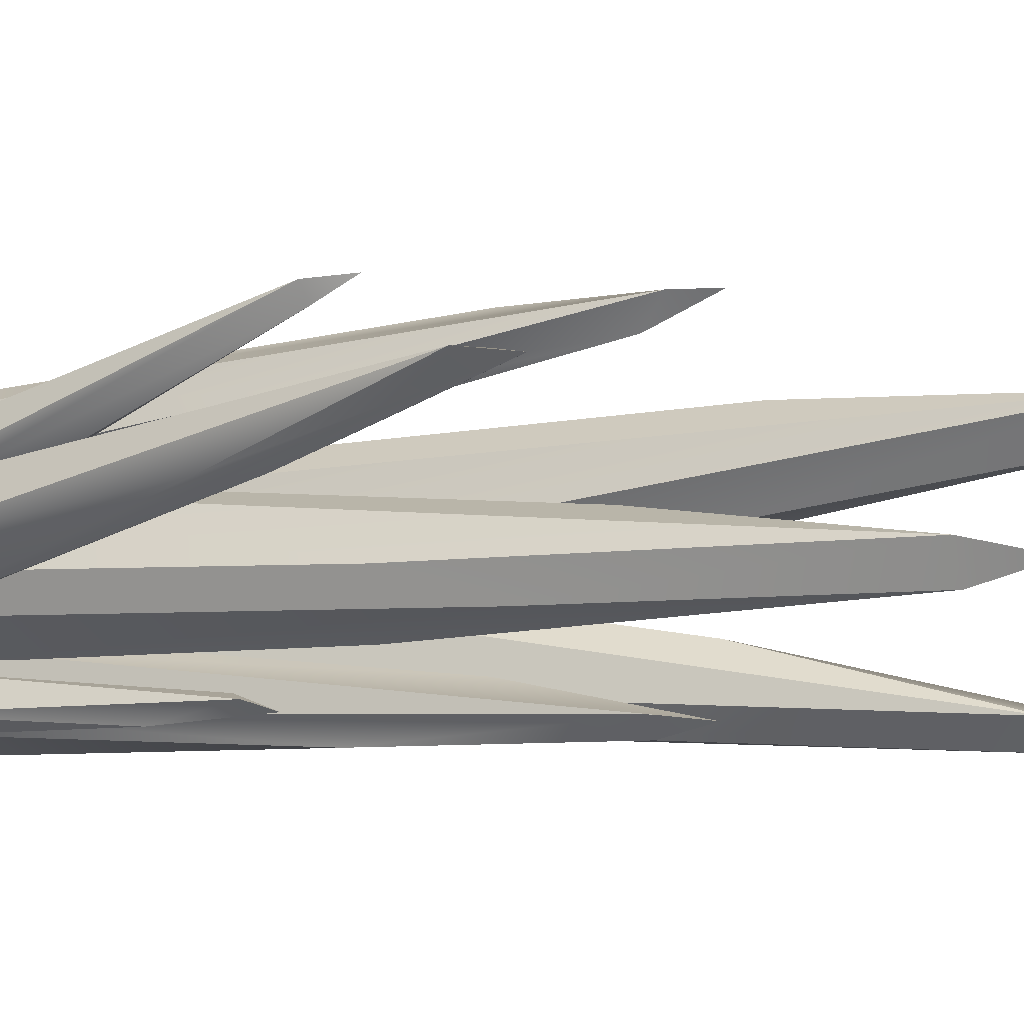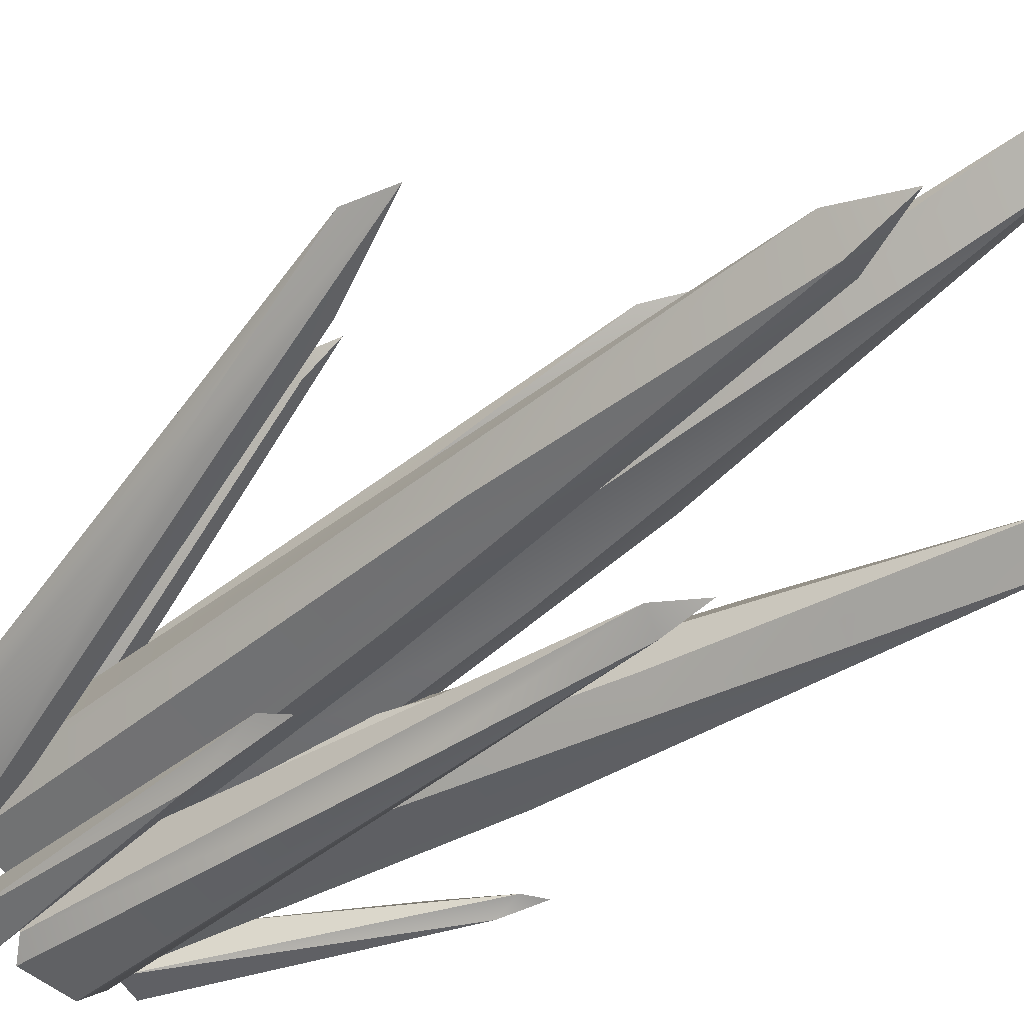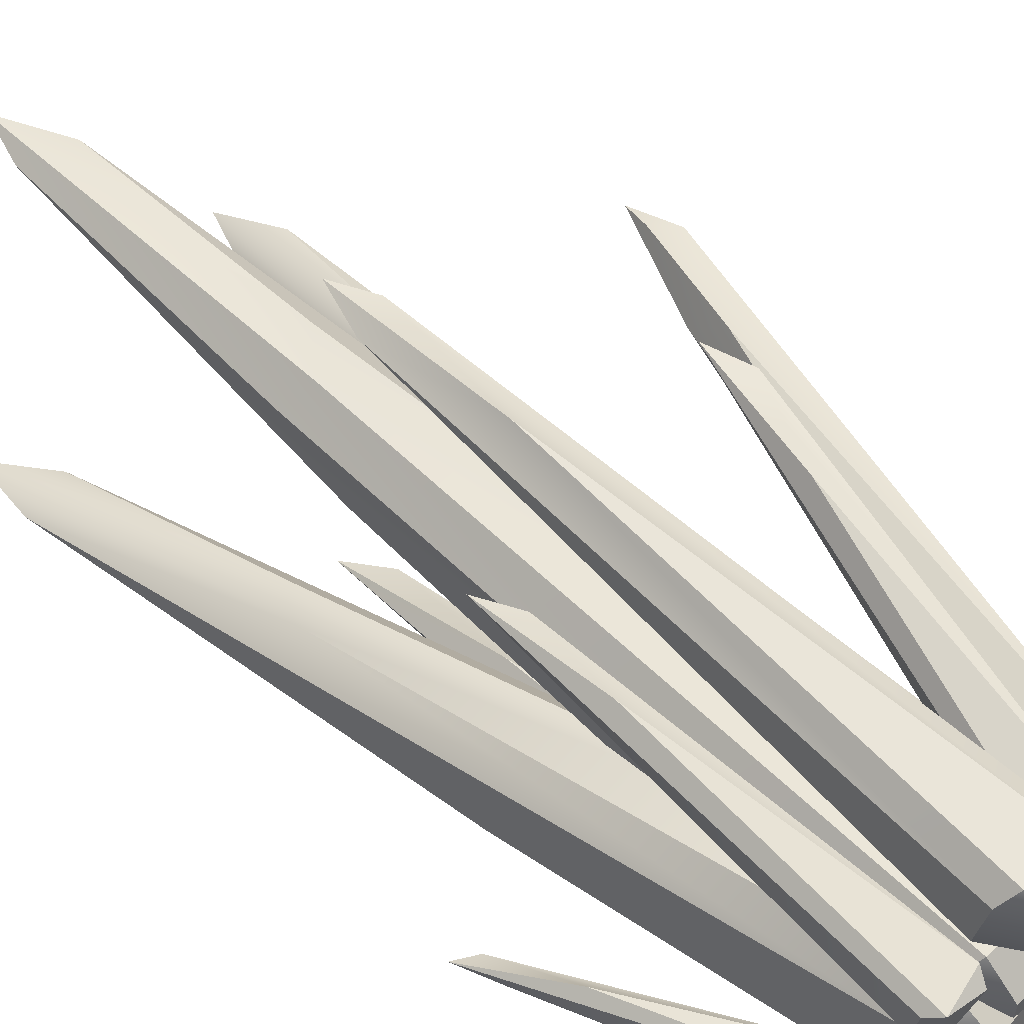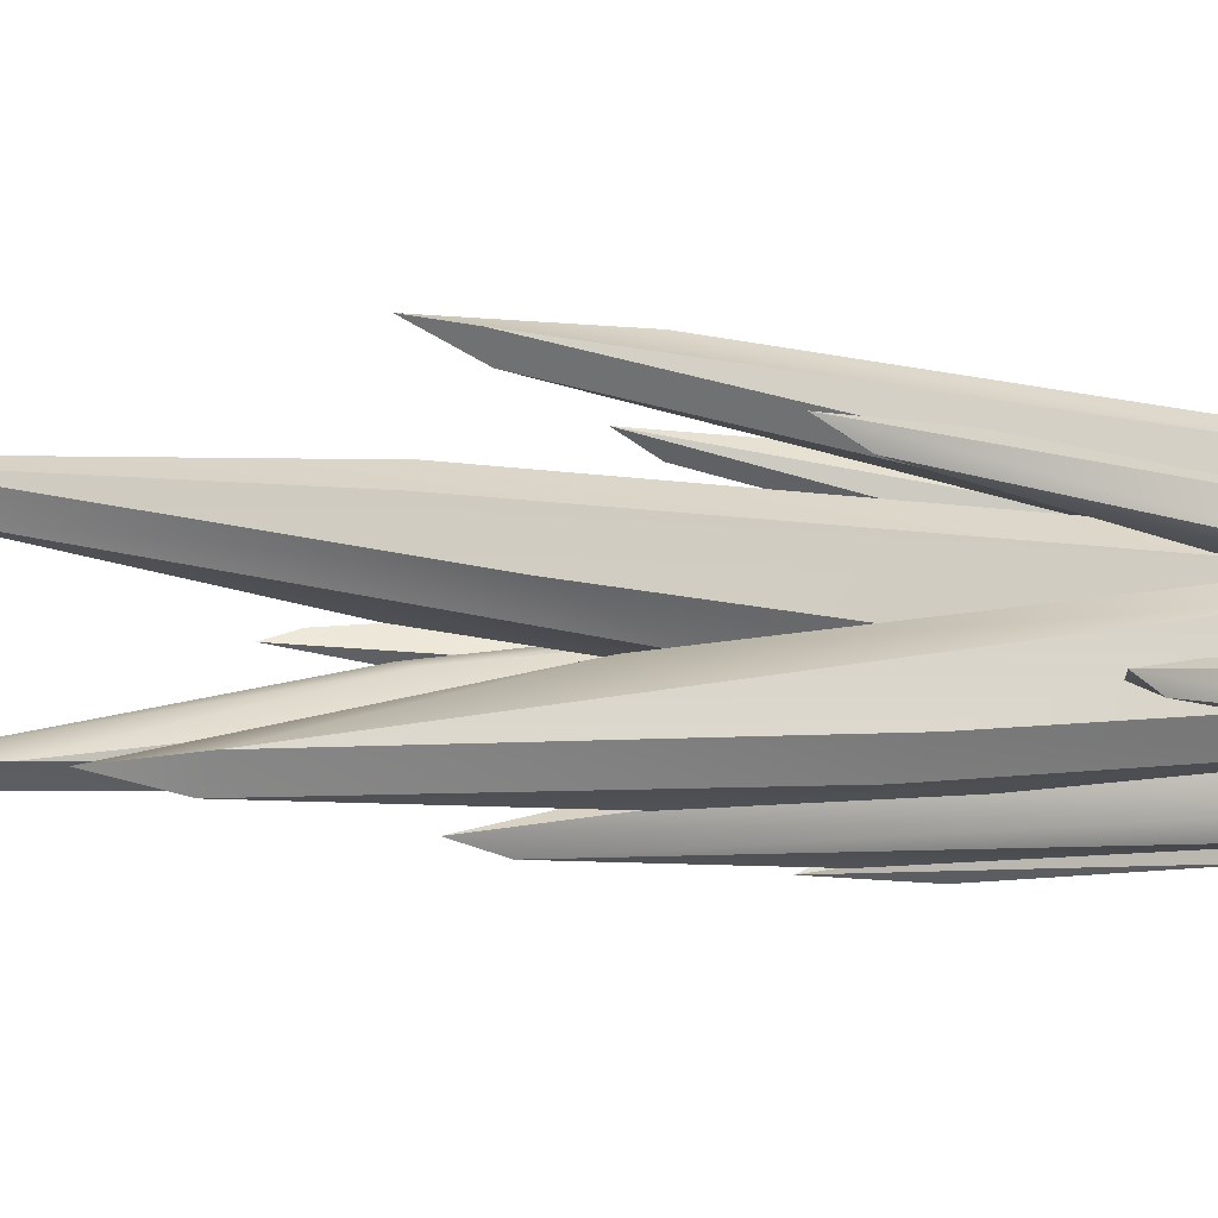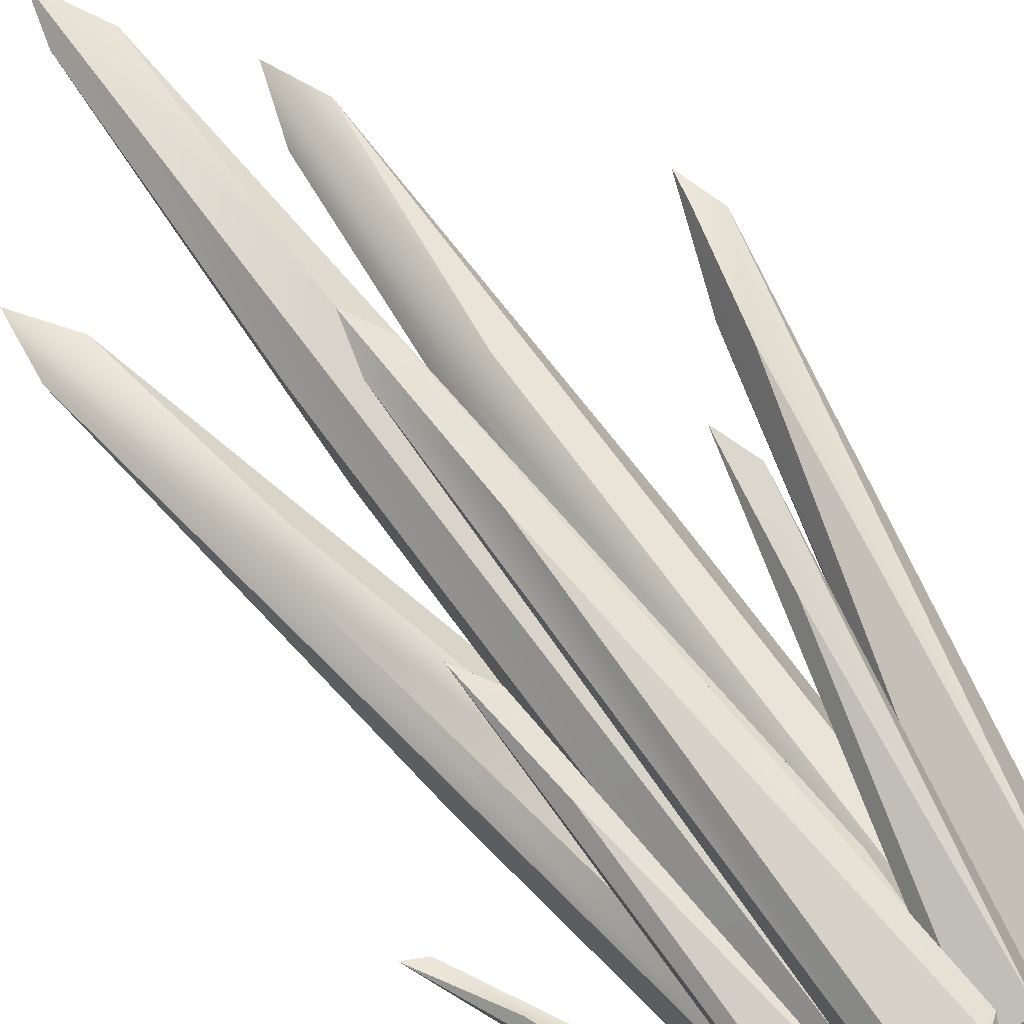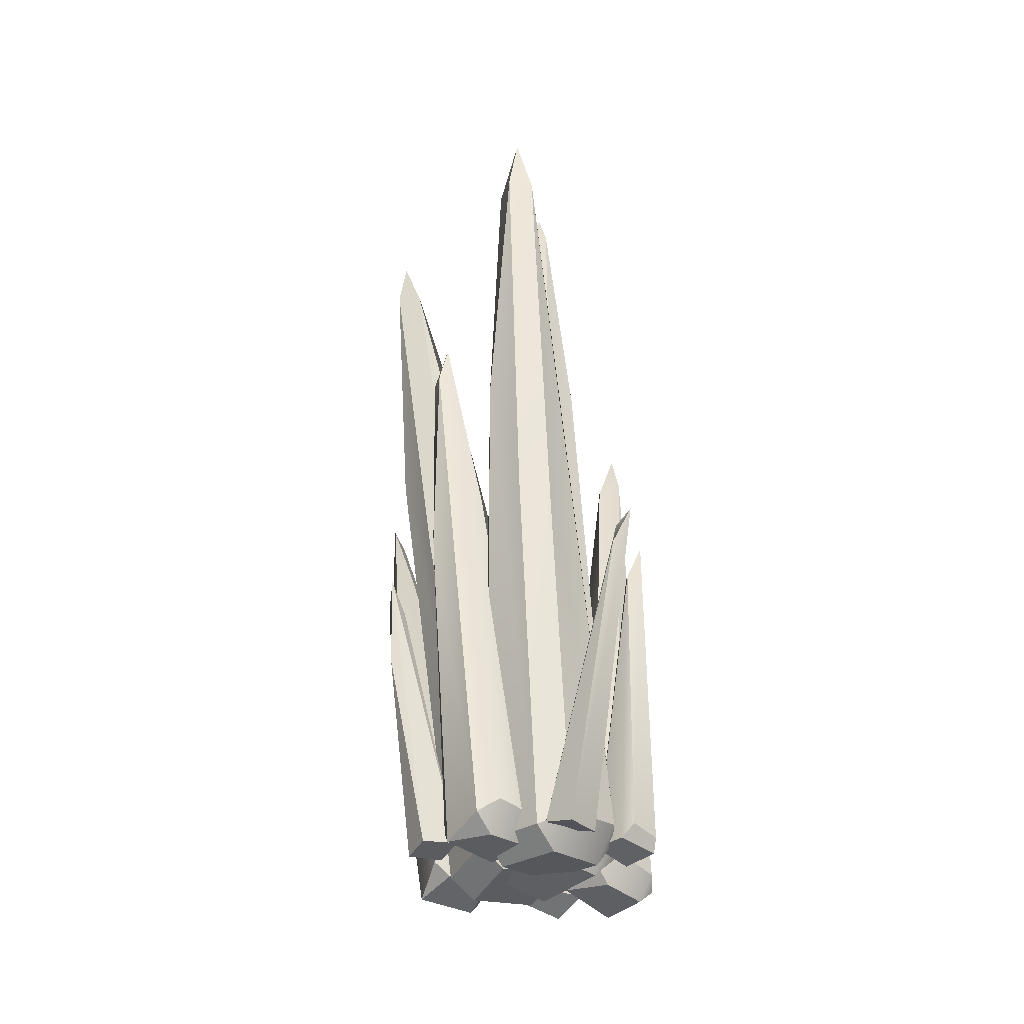
<metadata>
{"format":"obj","ext":"obj","renderer":"f3d","projection":"perspective","resolution":1024,"background":"white","views":[{"elev":-18.3,"azim":114.6,"up":"+Z"},{"elev":-51.7,"azim":131.8,"up":"+Z"},{"elev":57.1,"azim":-45.6,"up":"+Z"},{"elev":-12.8,"azim":-117.8,"up":"+Z"},{"elev":76.9,"azim":-38.8,"up":"+Z"},{"elev":-40.1,"azim":-132.9,"up":"+Y"}]}
</metadata>
<code>
o Grass2
v -0.01996 -0.001396 0.02184
v -0.02035 0.01002 0.03309
v -0.03051 0.01515 0.0229
v -0.01996 -0.001396 -0.008262
v -0.03057 0.01463 -0.007982
v -0.02338 0.2326 -0.002257
v -0.01998 0.008921 -0.01844
v 0.01015 -0.001396 0.02184
v 0.02074 0.01491 0.02265
v 0.01081 0.01022 0.033
v 0.01015 -0.001396 -0.008262
v 0.01053 0.008965 -0.0184
v 0.02077 0.0146 -0.007979
v -0.0217 0.2617 0.01405
v -0.012 0.2558 0.02422
v -0.01492 0.1867 -0.01385
v 0.01512 0.1962 -0.003605
v 0.002077 0.2579 -0.01055
v 0.001531 0.2718 0.02316
v 0.006674 0.3771 0.008343
v -0.005942 0.4041 0.008545
v -0.01246 0.3838 0.007293
v -0.006951 0.3767 -0.0009
v -0.01354 0.001461 0.0553
v -0.01401 0.008356 0.06276
v -0.02022 0.01187 0.05631
v -0.01335 0.002448 0.03621
v -0.02108 0.01482 0.03598
v 0.00558 0.001401 0.05549
v 0.01231 0.01172 0.05675
v 0.005764 0.00834 0.06299
v 0.006683 0.006058 0.0315
v 0.01254 0.0125 0.03717
v -0.009996 0.2394 0.05817
v -0.01367 0.01092 0.02897
v 0.009222 0.1275 0.04586
v -0.003575 0.2334 0.05072
v -0.00408 0.1882 0.0662
v 0.004005 0.2438 0.0594
v -0.00385 0.2591 0.06021
v -0.01809 -0.001537 -0.01591
v -0.01841 0.006771 -0.009932
v -0.02488 0.008824 -0.01667
v -0.0186 -0.004241 -0.03483
v -0.02661 0.007932 -0.03705
v 0.001019 -0.001423 -0.01644
v 0.008586 0.01071 -0.01755
v 0.001495 0.006817 -0.01041
v 0.000783 -0.001638 -0.04081
v -0.005271 0.1406 -0.05858
v 0.007117 0.006012 -0.03686
v -0.021 0.1626 -0.04424
v -0.01402 0.2507 -0.06087
v -0.01951 0.002803 -0.04338
v -0.003907 0.2351 -0.05966
v -0.01095 0.1839 -0.04146
v -0.01273 0.2321 -0.06447
v -0.02823 -0.00267 0.01497
v -0.02932 0.009489 0.02314
v -0.03956 0.01091 0.01411
v -0.03046 -0.007776 -0.01173
v -0.04184 0.005348 -0.01303
v -0.05608 0.1469 -0.03539
v -0.03232 -0.000324 -0.02262
v -0.001273 0.000427 0.01213
v 0.006335 0.01607 0.009248
v -0.001227 0.0125 0.02015
v -0.003508 -0.004679 -0.01458
v -0.00546 0.002671 -0.02525
v -0.03874 0.2111 -0.05586
v 0.004058 0.01062 -0.01796
v -0.06947 0.3261 -0.05765
v -0.0514 0.2265 -0.02475
v -0.04846 0.1566 -0.04692
v -0.0295 0.2119 -0.04737
v -0.04124 0.2413 -0.02937
v -0.04958 0.3309 -0.05963
v -0.06467 0.3552 -0.06271
v -0.06315 0.3276 -0.06658
v -0.006739 0.002228 0.0154
v -0.009128 0.01411 0.02338
v -0.01483 0.01745 0.01135
v 0.000571 -0.002146 -0.01052
v -0.007463 0.01264 -0.01501
v 0.008243 0.1543 -0.03087
v 0.00383 0.005594 -0.02062
v 0.01944 0.001005 0.02298
v 0.02973 0.01526 0.02425
v 0.01813 0.01303 0.03131
v 0.02674 -0.003369 -0.00293
v 0.02994 0.004419 -0.01325
v 0.04098 0.2119 -0.03857
v 0.03717 0.01054 -0.002065
v 0.03021 0.3339 -0.04416
v 0.02085 0.2388 -0.01506
v 0.02116 0.1649 -0.03824
v 0.04554 0.1736 -0.02306
v 0.03265 0.2405 -0.01192
v 0.04967 0.3371 -0.03818
v 0.04131 0.3626 -0.04481
v 0.03995 0.3362 -0.0495
v 0.007657 0.005136 -0.02971
v 0.01179 0.002134 -0.04442
v 0.02086 0.003935 -0.02649
v 0.02468 0.001725 -0.04075
v 0.02521 0.1218 -0.04808
v 0.02543 0.094 -0.05468
v 0.03152 0.1278 -0.05203
v 0.02628 0.1375 -0.0555
v -0.04052 0.005767 0.03618
v -0.04414 0.01072 0.0339
v -0.04437 0.01247 0.02102
v -0.03977 0.006508 0.01808
v -0.02716 0.004176 0.03345
v -0.02464 0.009207 0.03749
v -0.0251 0.007962 0.01832
v -0.03556 0.1206 0.0431
v -0.0365 0.1514 0.03267
v -0.03021 0.156 0.03845
v -0.03855 0.1706 0.04014
v -0.04585 -0.002244 -0.003761
v -0.04807 -0.003823 -0.01885
v -0.03358 0.00326 -0.004692
v -0.08702 0.1082 -0.02955
v -0.03517 0.000203 -0.02045
v -0.07693 0.08927 -0.01671
v -0.08604 0.1186 -0.02642
v -0.09423 0.1233 -0.02586
v 0.005874 0.005853 0.03934
v 0.004088 0.01207 0.03666
v 0.01026 0.005128 0.02325
v 0.007244 0.01485 0.02286
v 0.01949 0.00042 0.03901
v 0.02258 0.004699 0.04414
v 0.0248 0.004174 0.02325
v 0.02882 0.007276 0.02839
v 0.05237 0.174 0.05835
v 0.01259 0.01113 0.0189
v 0.05257 0.1582 0.05106
v 0.04161 0.1245 0.0581
v 0.05767 0.1573 0.05726
v 0.02793 0.008167 0.006502
v 0.02517 0.01558 0.0106
v 0.03295 0.007295 -0.01136
v 0.02957 0.0186 -0.01294
v 0.03611 0.01322 -0.01726
v 0.04512 0.003315 0.01157
v 0.04867 0.009731 0.01794
v 0.0526 0.004722 -0.009954
v 0.08504 0.1425 -0.005833
v 0.05875 0.01027 -0.004124
v 0.08066 0.1621 -0.006829
v 0.08454 0.2042 0.003331
v 0.08659 0.1914 0.01459
v 0.1071 0.227 0.009175
v 0.103 0.2466 0.005703
v 0.09964 0.2349 0.009853
f 16 18 12
f 17 20 9
f 6 14 22
f 15 19 21
f 1 2 3
f 4 5 7
f 8 9 10
f 11 12 13
f 10 19 15 2
f 21 23 22
f 21 20 23
f 12 7 16
f 9 13 17
f 18 16 23
f 18 17 12
f 35 37 32
f 30 36 39
f 24 25 26
f 27 28 35
f 29 30 31
f 40 37 34
f 40 39 37
f 30 33 36
f 37 36 32
f 41 42 43
f 44 45 54
f 46 47 48
f 51 49 50
f 56 47 55
f 53 55 57
f 57 50 54
f 50 55 51
f 73 76 78
f 58 59 60
f 61 62 64
f 65 66 67
f 68 69 71
f 71 69 70
f 78 79 72
f 78 77 79
f 70 75 71
f 97 99 88
f 95 98 100
f 80 81 82
f 83 84 86
f 87 88 89
f 90 91 93
f 100 101 94
f 100 99 101
f 88 93 97
f 107 103 109
f 109 106 108
f 104 105 108
f 120 119 118
f 116 113 118
f 115 116 119
f 118 119 116
f 125 127 123
f 128 127 124
f 124 127 125
f 138 139 135
f 131 132 138
f 137 141 139
f 134 136 141
f 139 141 135
f 150 152 156
f 144 145 146
f 151 149 150
f 156 157 155
f 150 155 151
f 3 14 6
f 16 6 23
f 17 13 12
f 3 6 5
f 20 21 19
f 6 22 23
f 26 34 28
f 36 33 32
f 34 38 40
f 39 40 38
f 37 39 36
f 47 51 55
f 43 52 45
f 49 44 54
f 53 45 52
f 55 53 56
f 57 55 50
f 60 72 63
f 60 63 62
f 78 72 73
f 77 78 76
f 82 94 85
f 82 85 84
f 94 95 100
f 99 100 98
f 102 109 103
f 107 105 103
f 106 104 108
f 102 106 109
f 111 120 112
f 113 112 118
f 120 118 112
f 114 116 115
f 110 114 115
f 117 115 119
f 119 120 117
f 121 128 122
f 124 125 122
f 121 126 128
f 127 128 126
f 130 137 132
f 141 136 135
f 138 135 131
f 129 133 134
f 140 134 141
f 141 137 140
f 150 146 152
f 153 145 143
f 149 144 146
f 146 150 149
f 143 154 153
f 155 157 154
f 6 16 7 5
f 1 3 5 4
f 7 12 11 4
f 13 9 8 11
f 8 10 2 1
f 10 9 20 19
f 15 14 3 2
f 14 15 21 22
f 20 17 18 23
f 8 1 4 11
f 37 35 28 34
f 38 25 31
f 24 26 28 27
f 33 30 29 32
f 32 27 35
f 31 25 24 29
f 31 30 39 38
f 38 34 26 25
f 29 24 27 32
f 57 54 45 53
f 56 42 48
f 41 43 45 44
f 51 47 46 49
f 54 50 49
f 41 46 48 42
f 56 52 43 42
f 47 56 48
f 46 41 44 49
f 53 52 56
f 71 75 77 66
f 67 76 73 59
f 63 74 64 62
f 74 63 72 79
f 58 60 62 61
f 64 69 68 61
f 70 69 64 74
f 71 66 65 68
f 58 65 67 59
f 67 66 77 76
f 74 79 70
f 73 72 60 59
f 77 75 70 79
f 61 68 65 58
f 89 98 95 81
f 85 96 86 84
f 93 91 92 97
f 94 101 96 85
f 80 82 84 83
f 83 86 91 90
f 92 91 86 96
f 93 88 87 90
f 87 89 81 80
f 89 88 99 98
f 96 101 92
f 95 94 82 81
f 99 97 92 101
f 87 80 83 90
f 103 105 104 102
f 102 104 106
f 105 107 108
f 107 109 108
f 110 111 112 113
f 117 110 115
f 117 120 111 110
f 114 110 113 116
f 125 123 121 122
f 126 121 123
f 124 122 128
f 123 127 126
f 139 138 132 137
f 140 129 134
f 129 130 132 131
f 136 134 133 135
f 140 137 130 129
f 131 135 133 129
f 142 143 145 144
f 155 148 151
f 154 143 148
f 147 149 151 148
f 147 148 143 142
f 152 146 145 153
f 155 154 148
f 154 157 156 153
f 144 149 147 142
f 152 153 156
f 150 156 155

</code>
